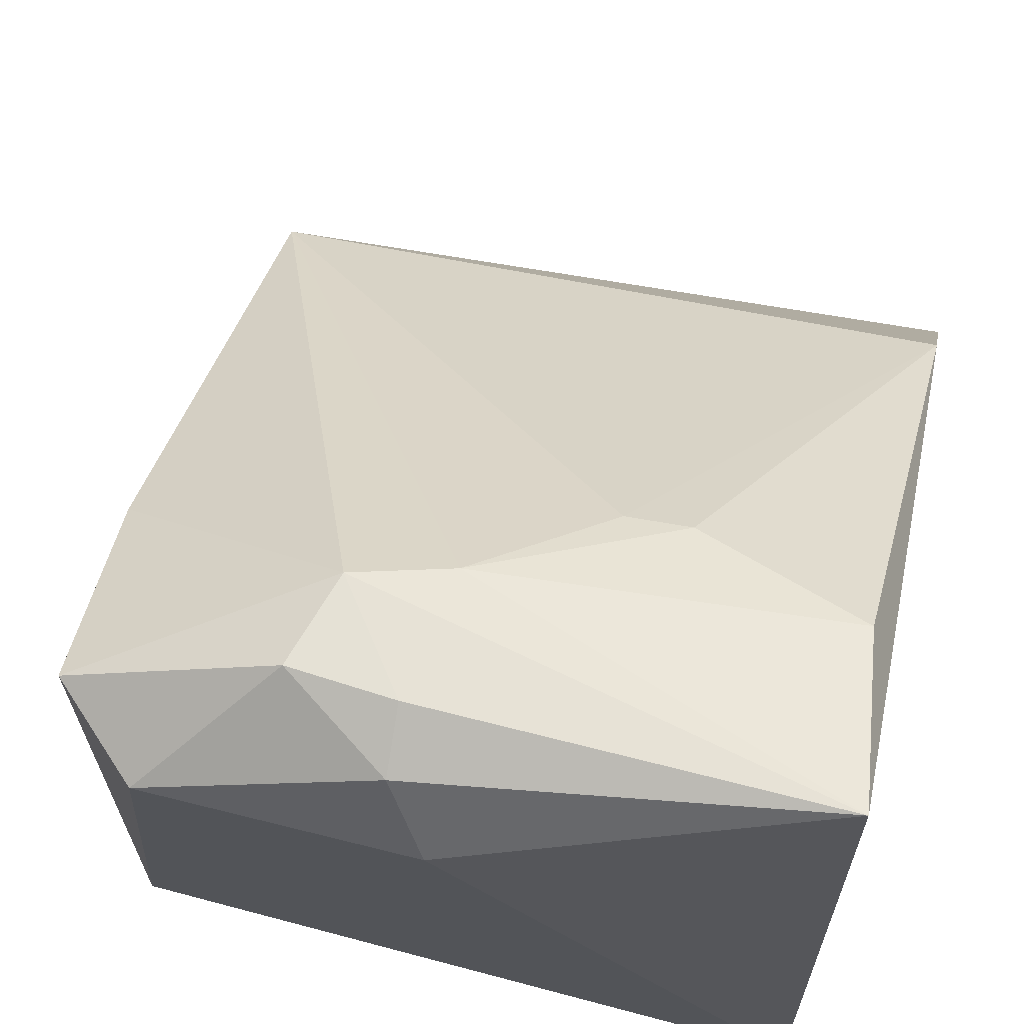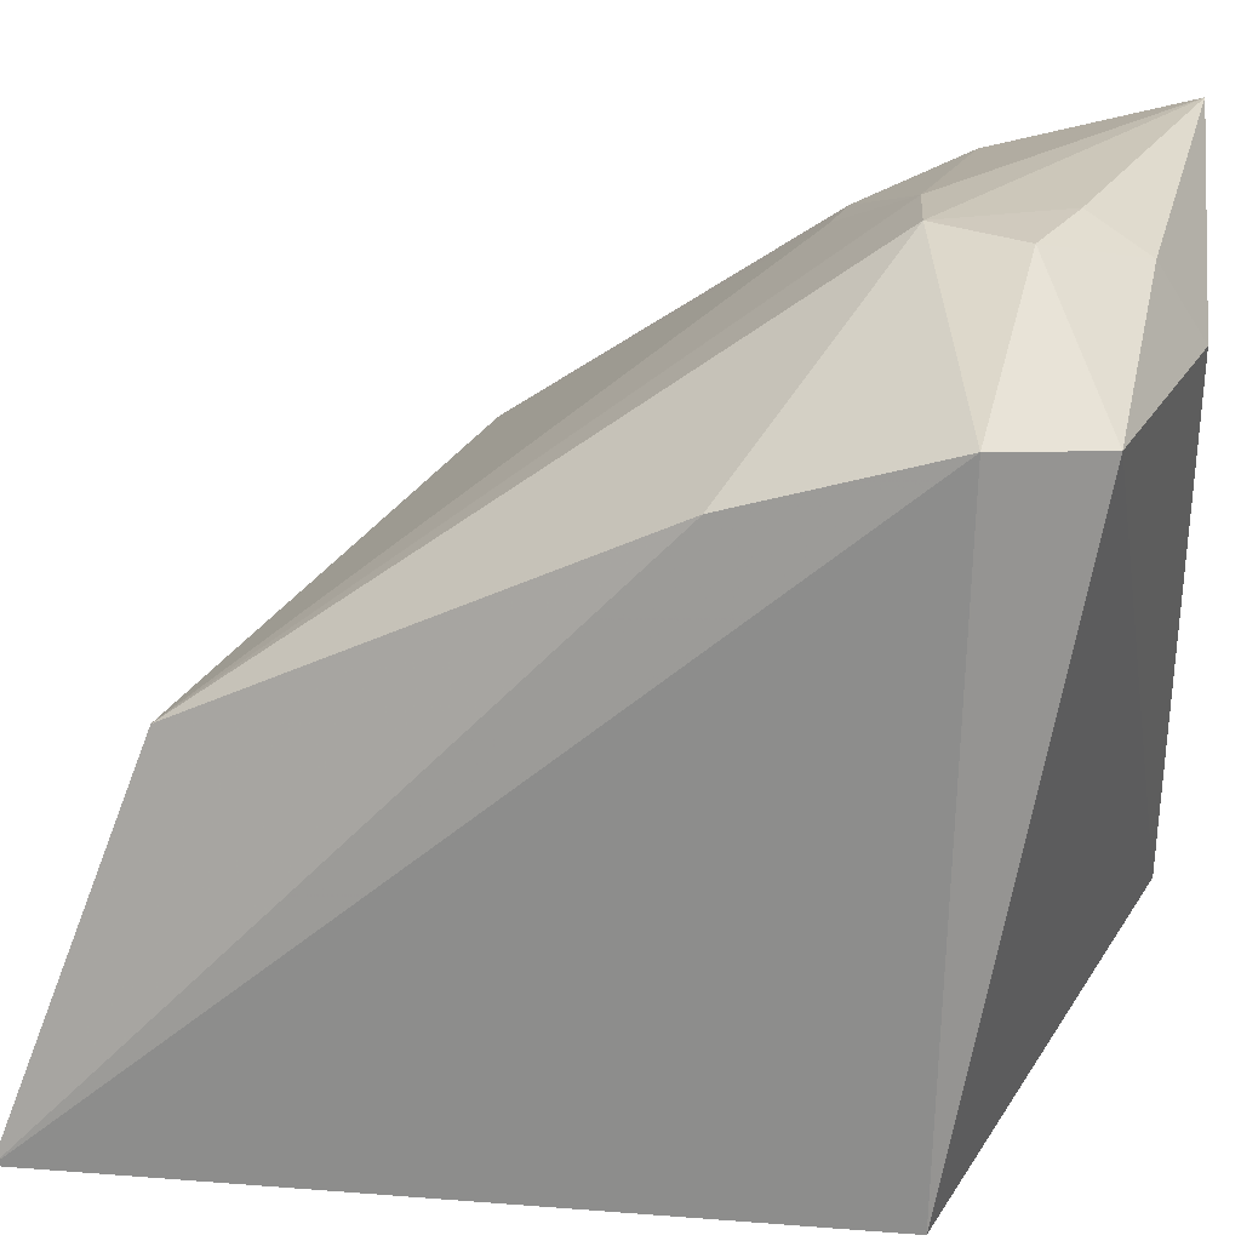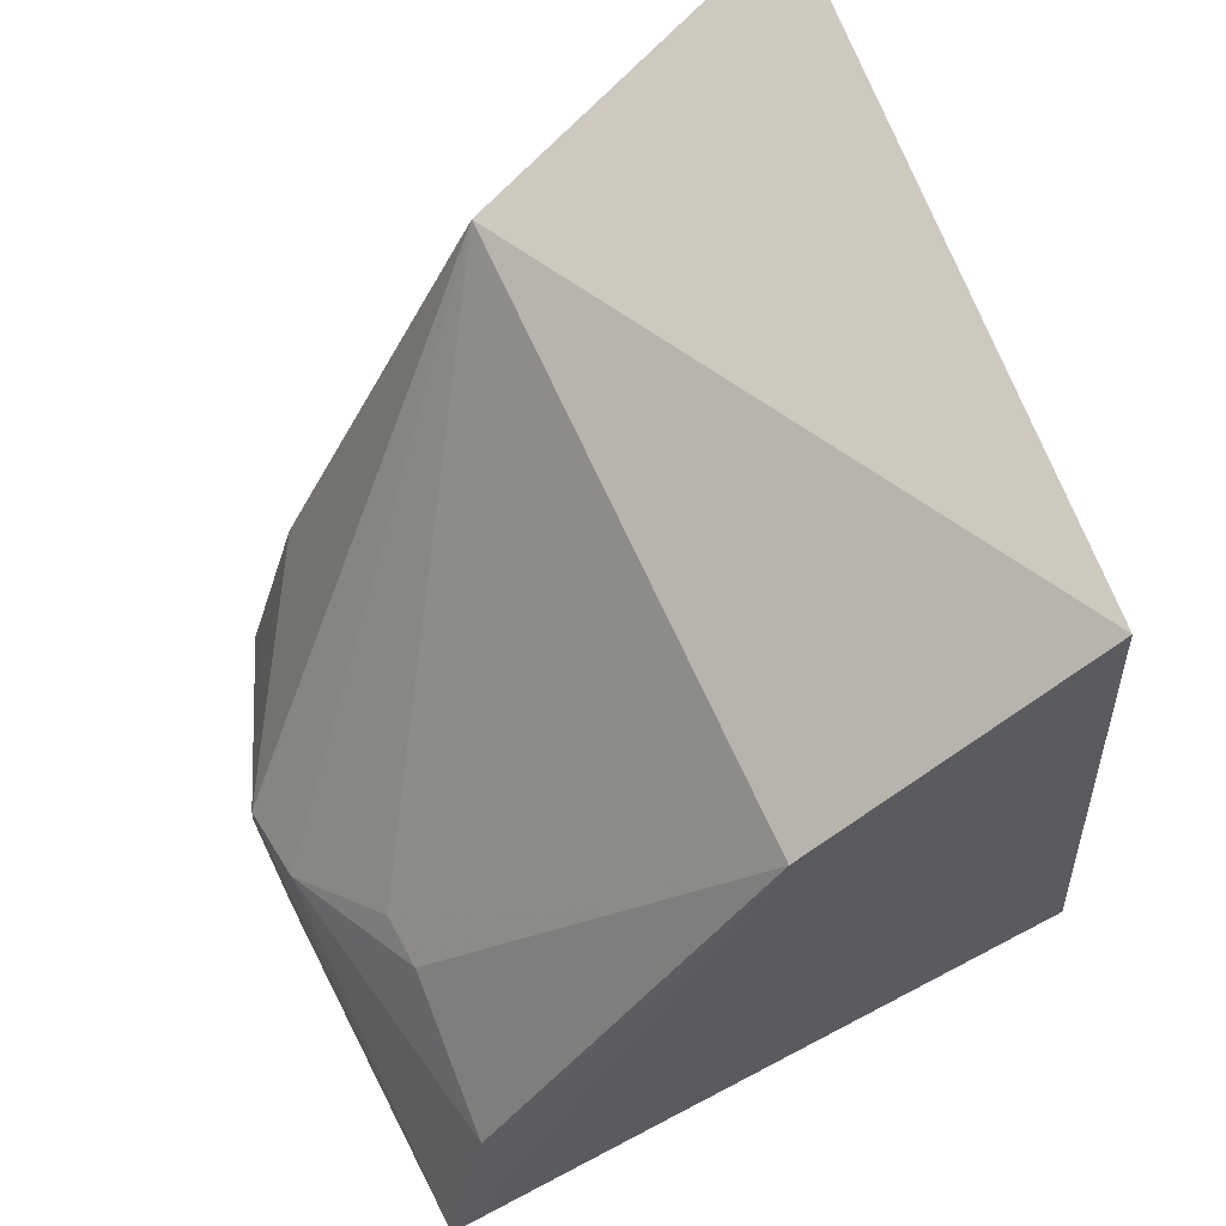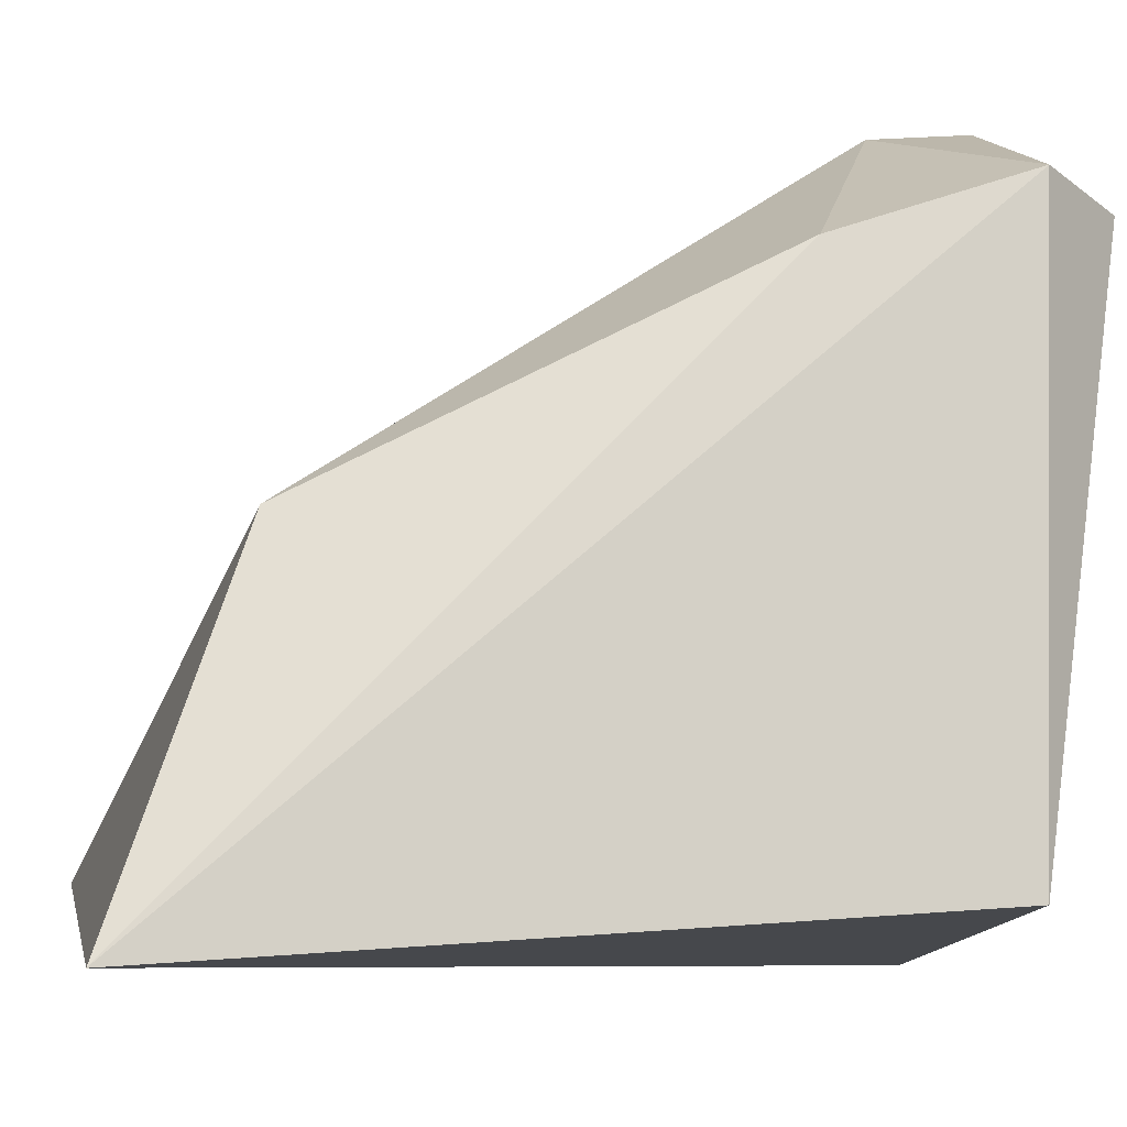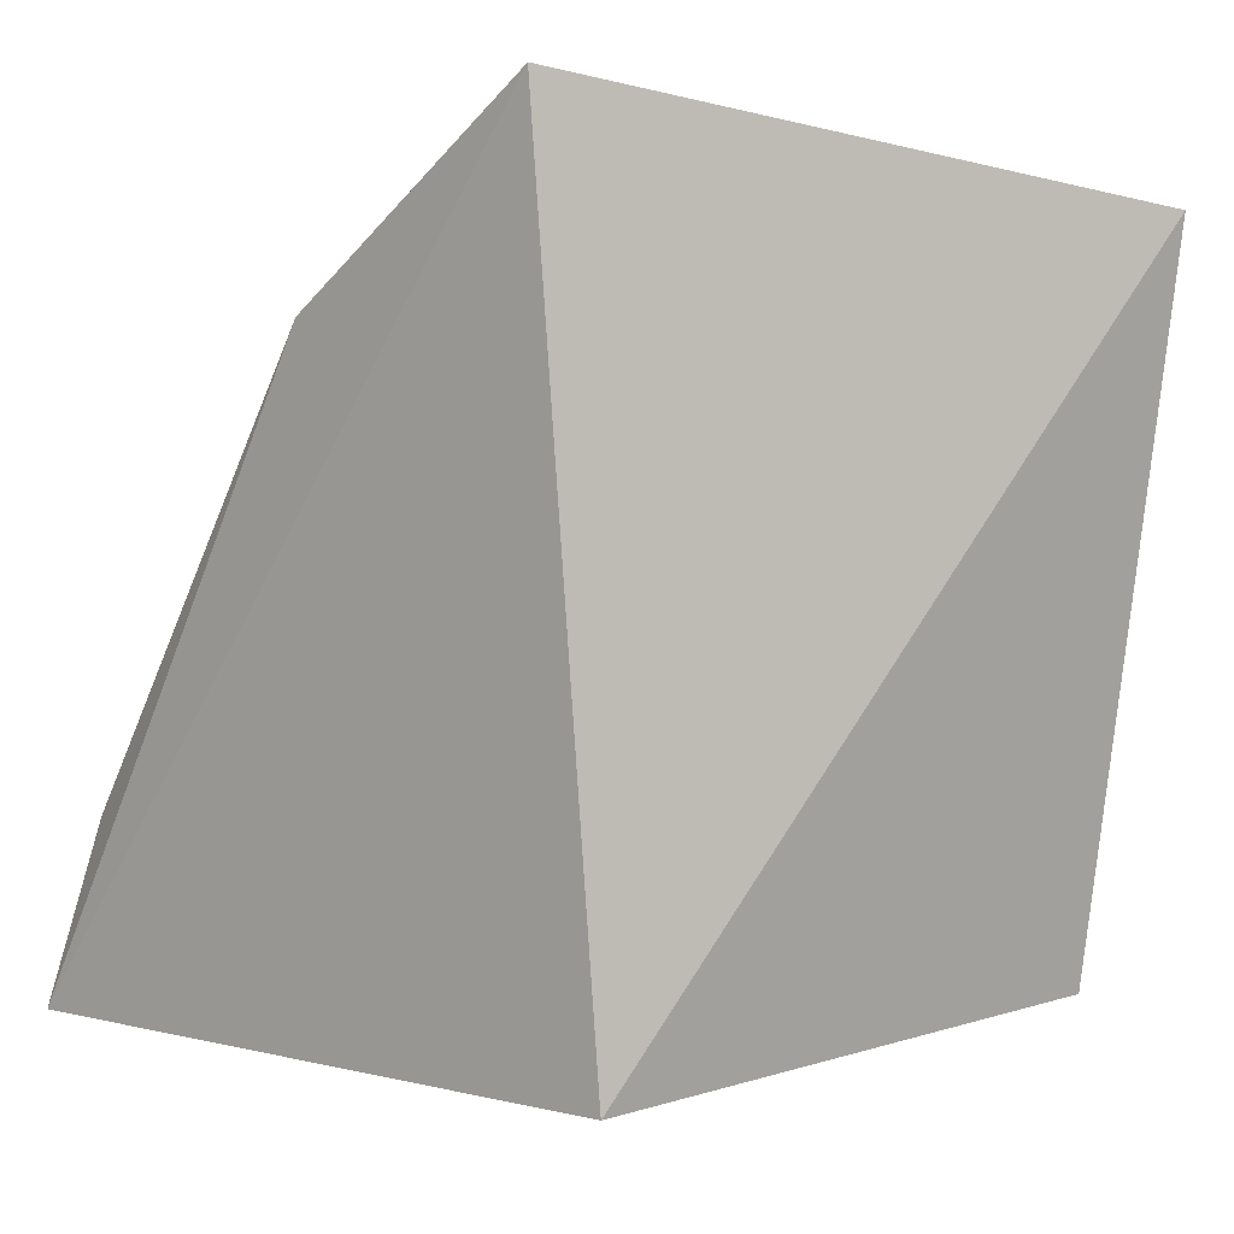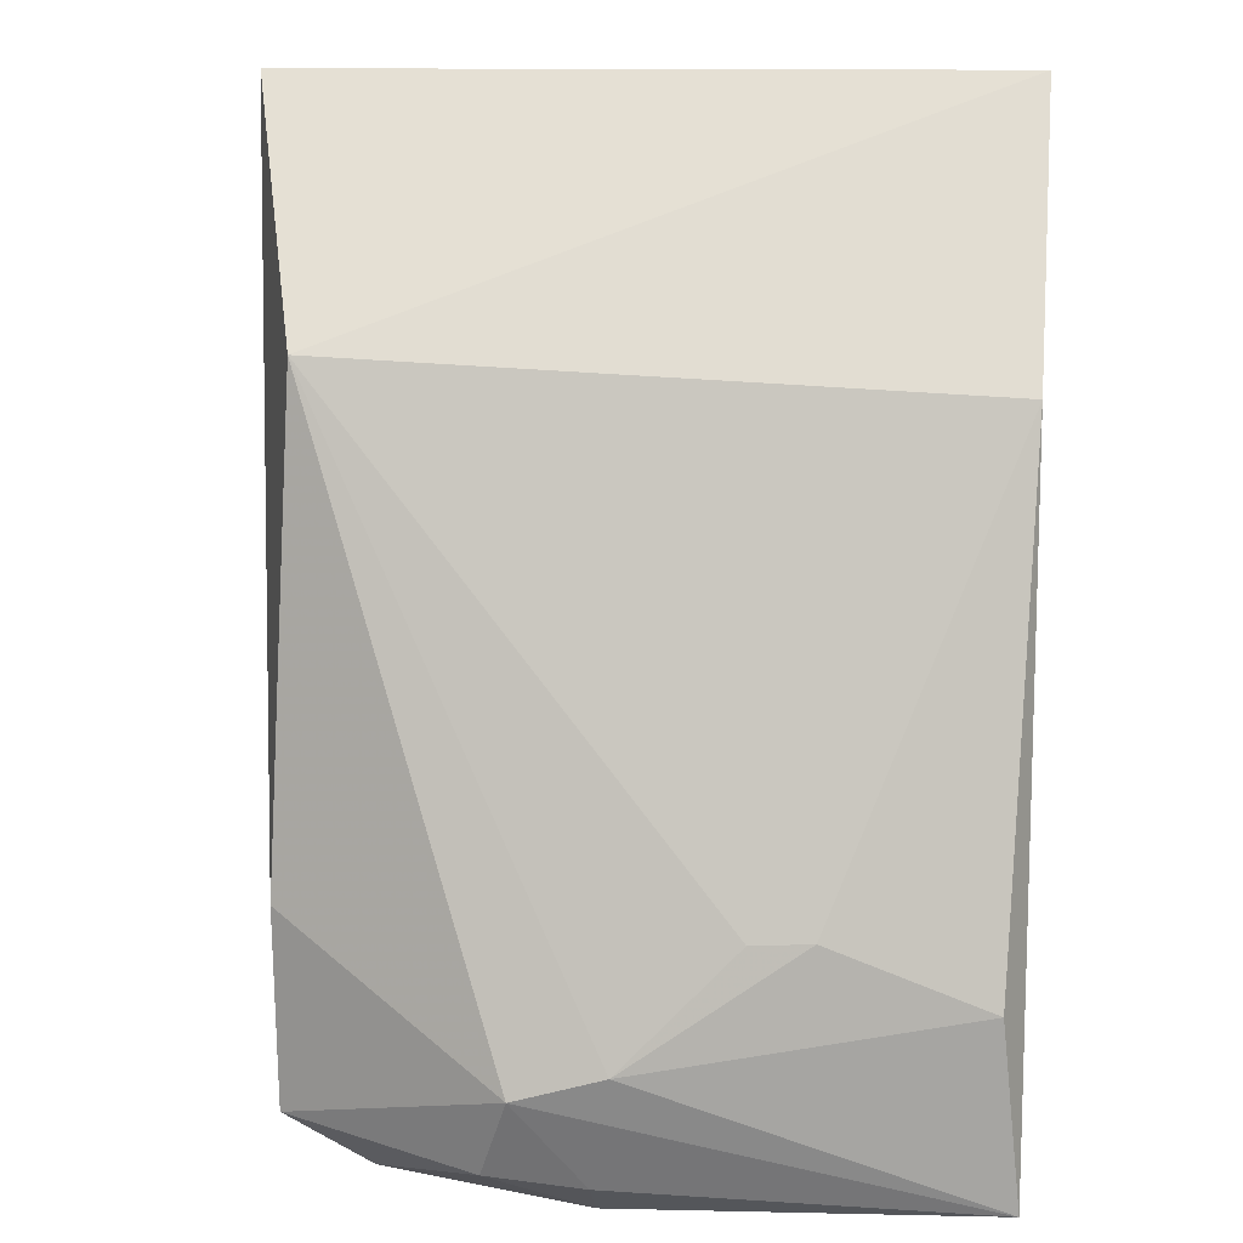
<metadata>
{"format":"obj","ext":"obj","renderer":"f3d","projection":"perspective","resolution":1024,"background":"white","views":[{"elev":64.0,"azim":14.0,"up":"+Z"},{"elev":21.4,"azim":-68.4,"up":"+Z"},{"elev":66.4,"azim":62.5,"up":"+Y"},{"elev":-10.6,"azim":-94.8,"up":"+Z"},{"elev":2.6,"azim":133.0,"up":"+Y"},{"elev":33.3,"azim":3.9,"up":"+Y"}]}
</metadata>
<code>
v -0.2341 6.896e-05 0.1524
v -0.2351 0.0002224 0.02479
v -0.2347 0.1475 0.03838
v -0.3705 0.1349 0.01647
v -0.356 -0.0009635 0.1351
v -0.2954 -0.01511 0.1328
v -0.3554 0.002114 0.02666
v -0.3562 0.1135 0.08214
v -0.3023 -0.008968 0.1459
v -0.341 -0.01464 0.1323
v -0.316 0.01878 0.1517
v -0.3574 0.03347 0.1233
v -0.3207 0.00255 0.1514
v -0.2361 0.1141 0.08983
v -0.3028 0.001069 0.1519
v -0.2385 0.03329 0.1427
v -0.279 0.04328 0.1401
v -0.2997 0.02398 0.1508
v -0.2681 0.04408 0.14
f 1 2 3
f 3 2 4
f 6 2 1
f 7 5 4
f 7 4 2
f 8 3 4
f 9 6 1
f 10 5 7
f 10 6 9
f 10 7 2
f 10 2 6
f 12 8 4
f 12 4 5
f 12 11 8
f 12 5 11
f 13 10 9
f 13 5 10
f 13 11 5
f 14 1 3
f 14 3 8
f 15 13 9
f 15 9 1
f 15 1 11
f 15 11 13
f 16 1 14
f 17 14 8
f 18 11 1
f 18 1 16
f 18 17 8
f 18 8 11
f 19 16 14
f 19 14 17
f 19 18 16
f 19 17 18

</code>
